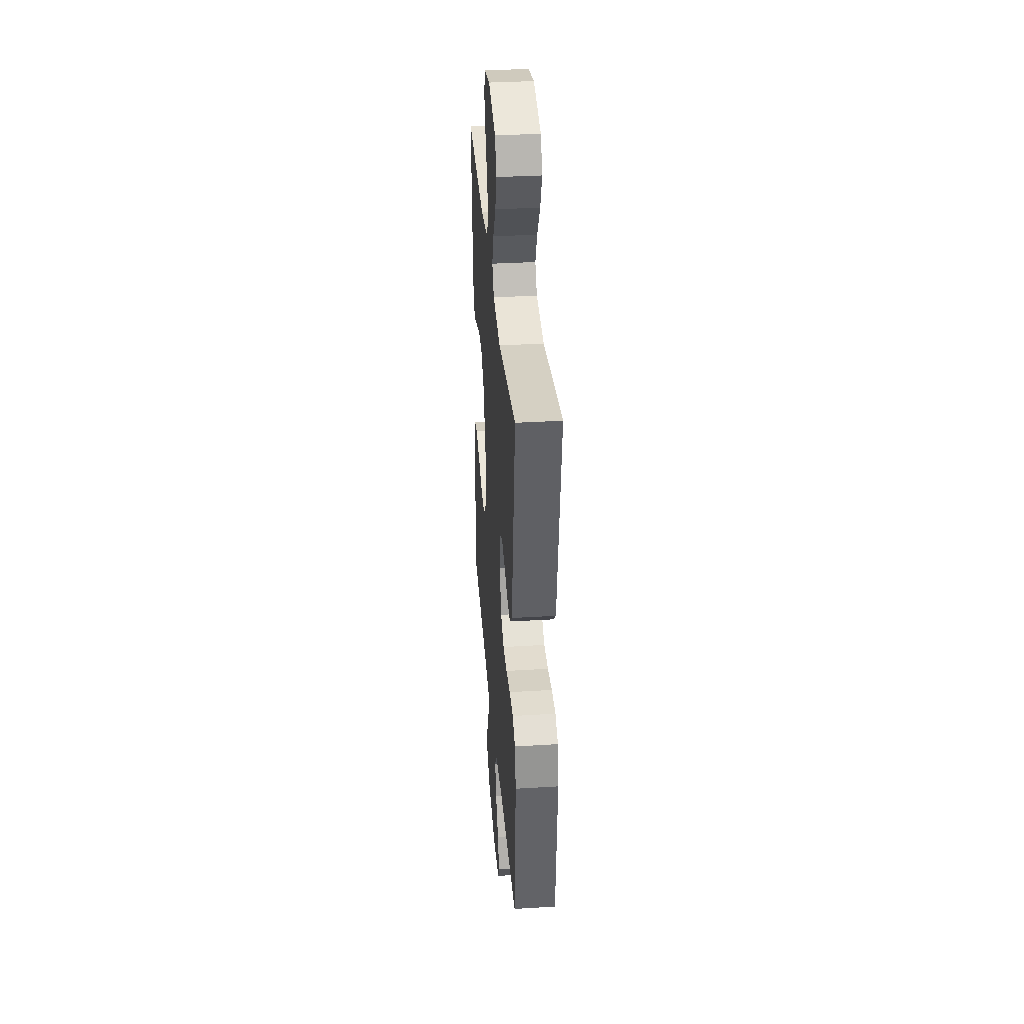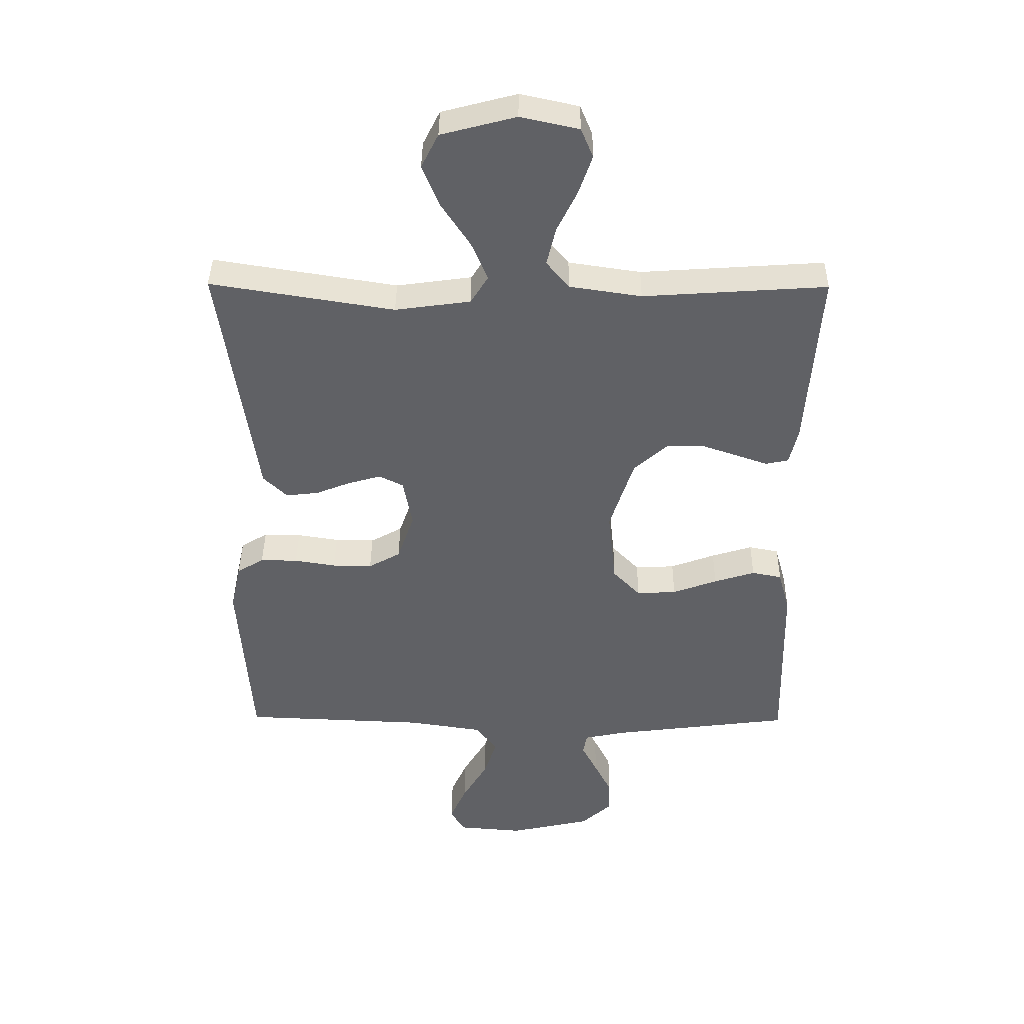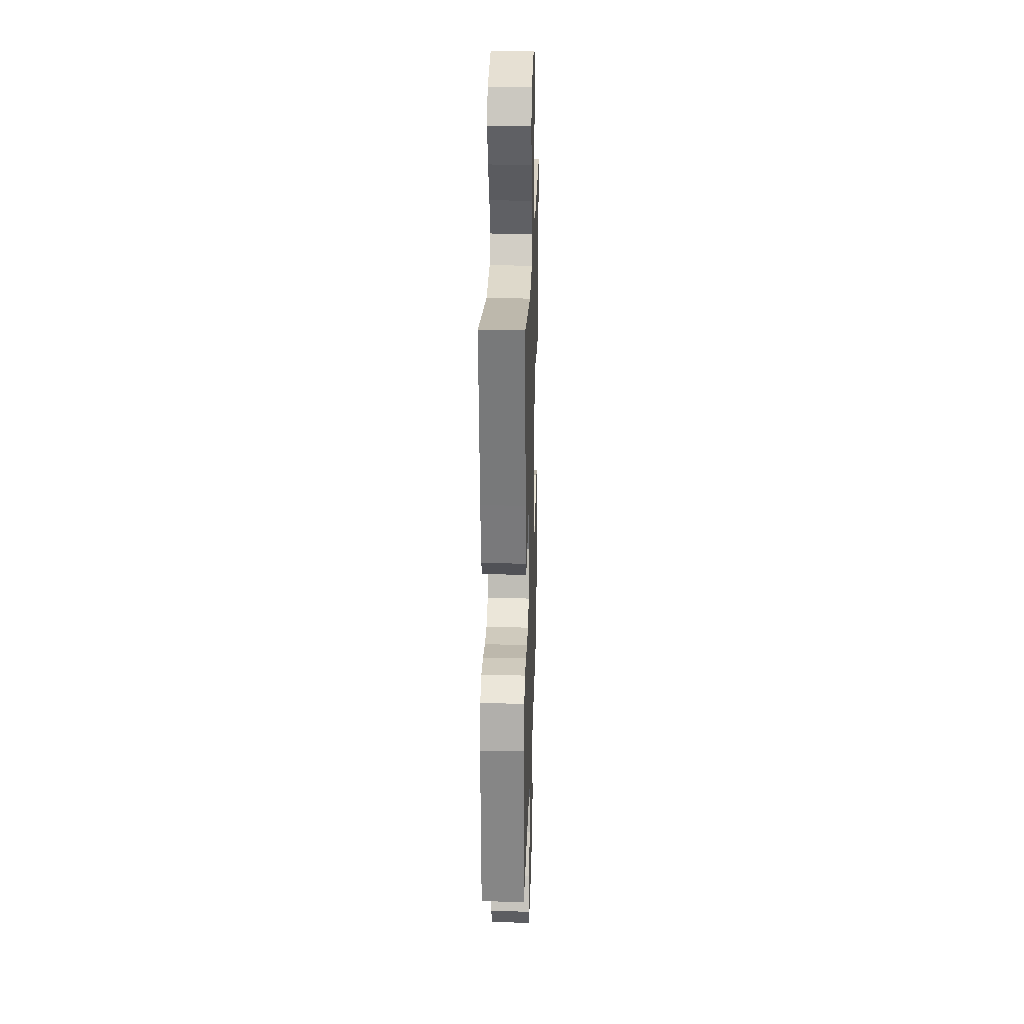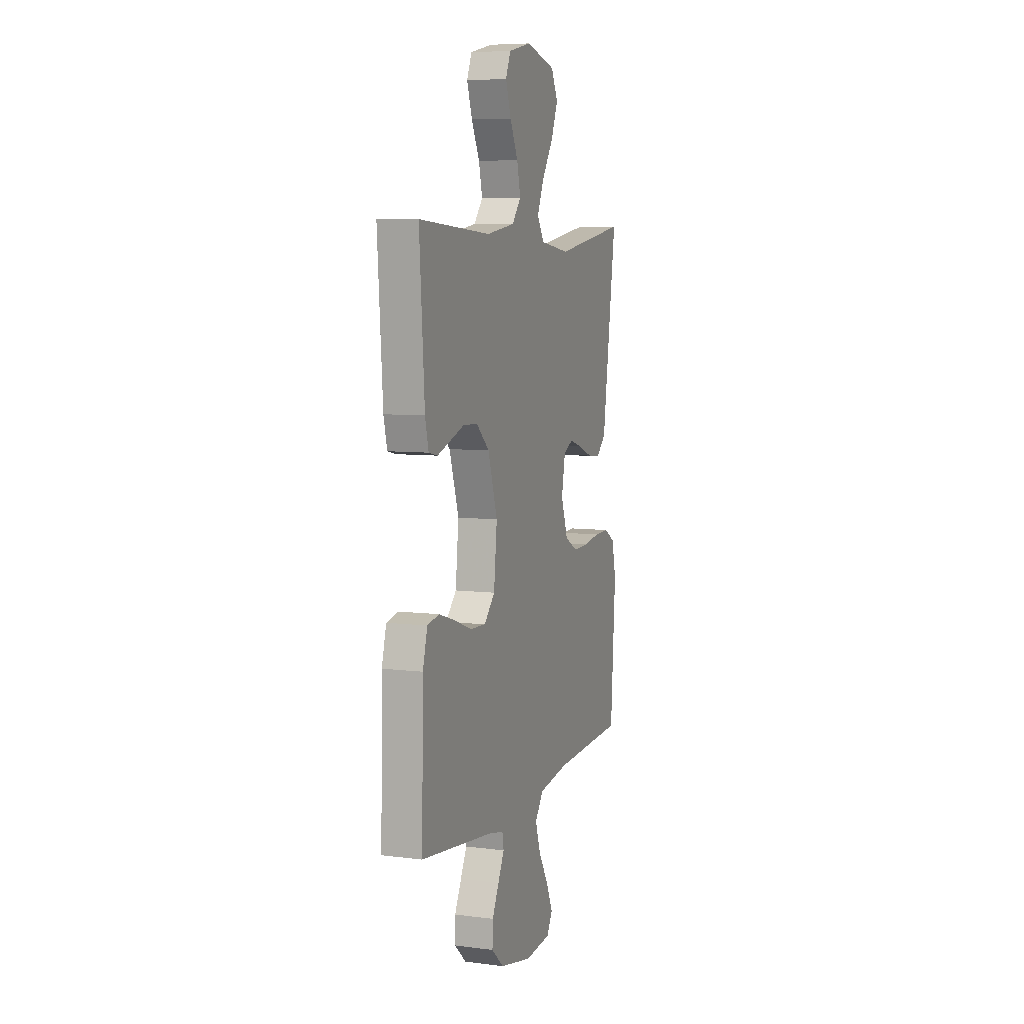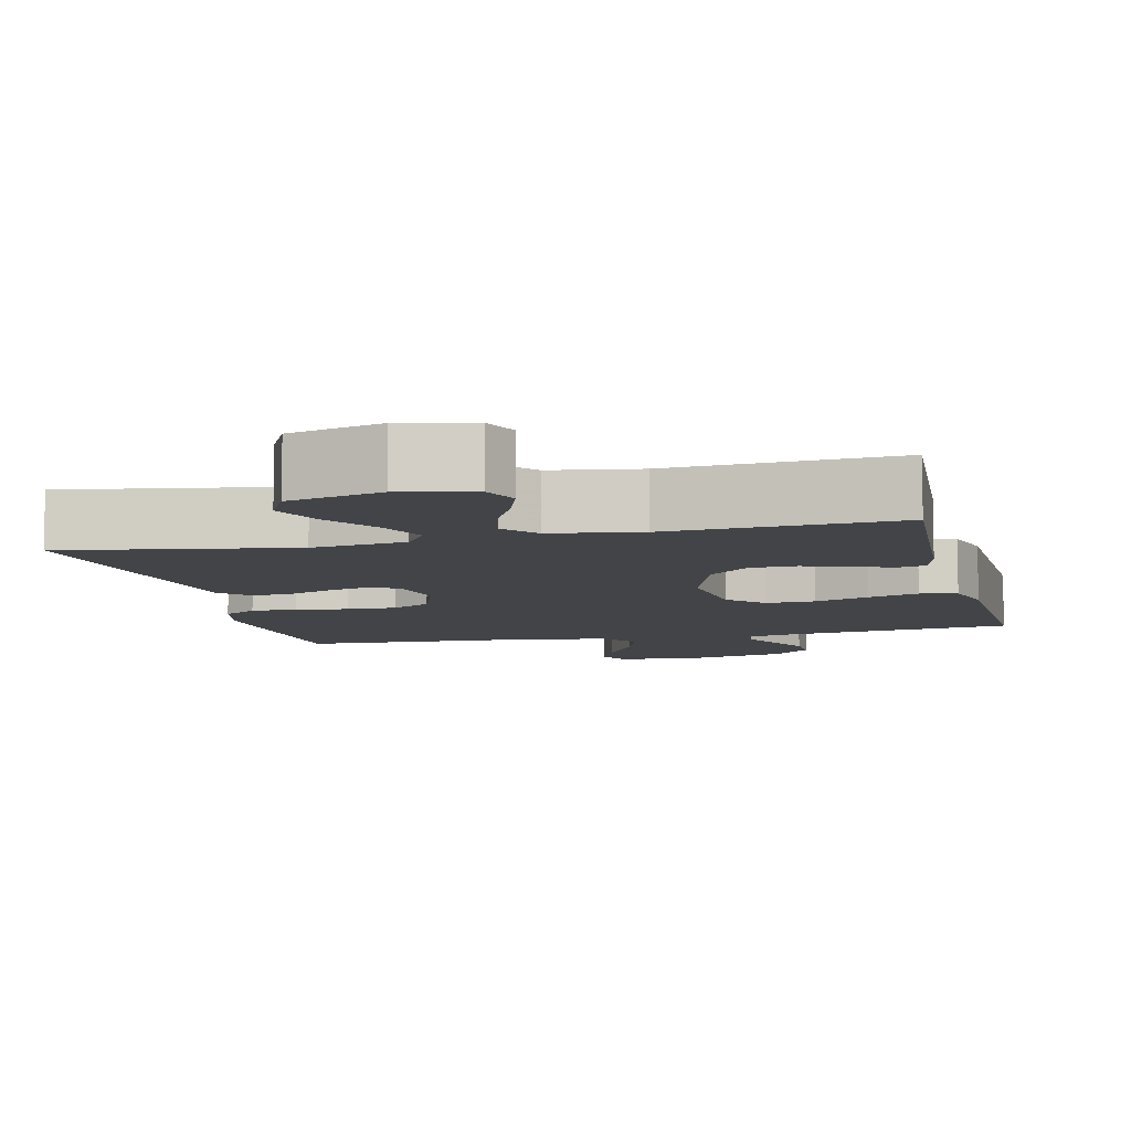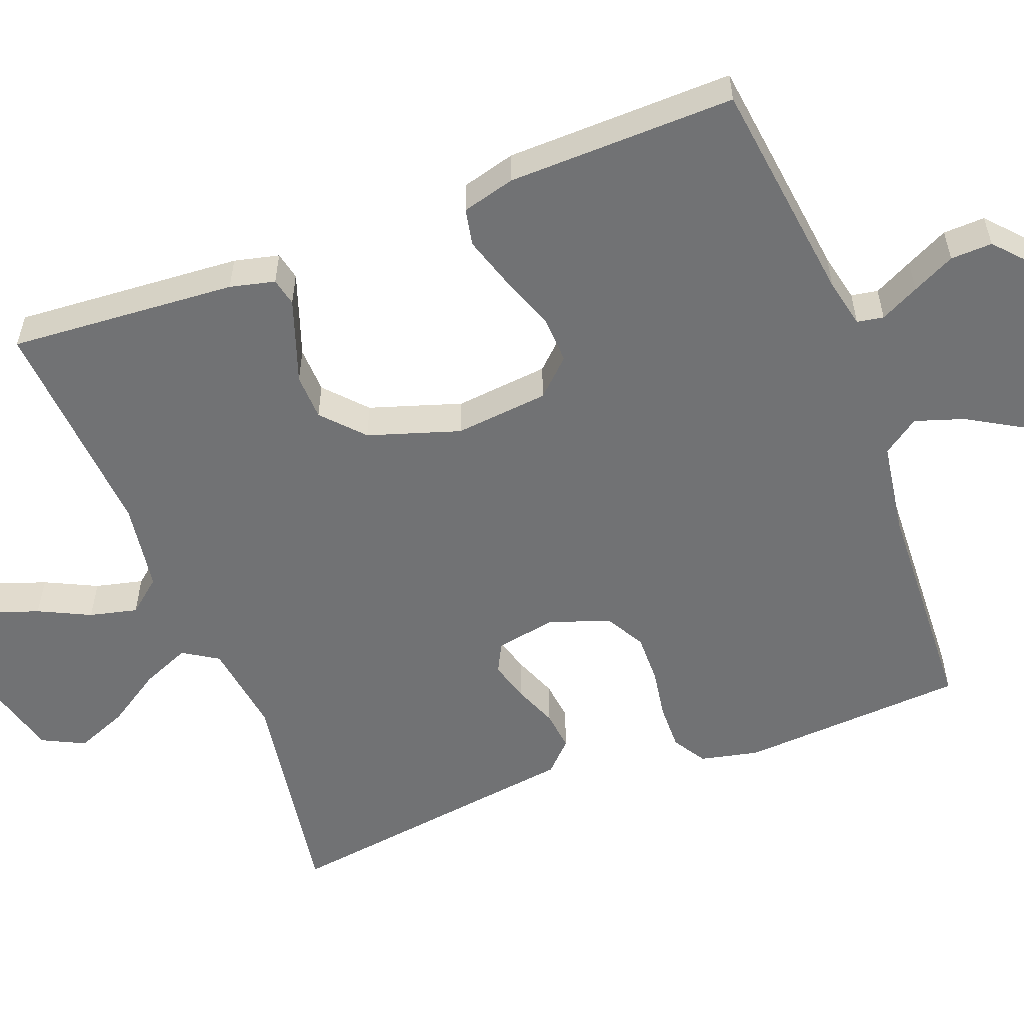
<metadata>
{"format":"obj","ext":"obj","renderer":"f3d","projection":"perspective","resolution":1024,"background":"white","views":[{"elev":35.5,"azim":-94.6,"up":"+Z"},{"elev":40.4,"azim":0.5,"up":"+Z"},{"elev":23.9,"azim":-88.2,"up":"+Z"},{"elev":7.1,"azim":110.0,"up":"+Z"},{"elev":-7.8,"azim":13.3,"up":"+Y"},{"elev":-55.4,"azim":110.9,"up":"+Y"}]}
</metadata>
<code>
v -0.5 0.07 -0.5
v -0.52 0.07 -0.2
v -0.503 0.07 -0.123
v -0.459 0.07 -0.096
v -0.398 0.07 -0.097
v -0.33 0.07 -0.108
v -0.265 0.07 -0.109
v -0.213 0.07 -0.08
v -0.185 0.07 0
v -0.2 0.07 0.08
v -0.239 0.07 0.1
v -0.292 0.07 0.085
v -0.35 0.07 0.062
v -0.403 0.07 0.056
v -0.442 0.07 0.094
v -0.457 0.07 0.2
v -0.5 0.07 0.5
v -0.2 0.07 0.451
v -0.077 0.07 0.468
v -0.048 0.07 0.514
v -0.075 0.07 0.578
v -0.122 0.07 0.65
v -0.15 0.07 0.719
v -0.122 0.07 0.775
v 0 0.07 0.807
v 0.095 0.07 0.786
v 0.115 0.07 0.738
v 0.093 0.07 0.674
v 0.06 0.07 0.606
v 0.045 0.07 0.543
v 0.082 0.07 0.498
v 0.2 0.07 0.48
v 0.5 0.07 0.5
v 0.479 0.07 0.2
v 0.465 0.07 0.141
v 0.428 0.07 0.133
v 0.376 0.07 0.151
v 0.316 0.07 0.172
v 0.255 0.07 0.17
v 0.201 0.07 0.121
v 0.162 0.07 0
v 0.175 0.07 -0.124
v 0.22 0.07 -0.171
v 0.285 0.07 -0.168
v 0.358 0.07 -0.141
v 0.425 0.07 -0.12
v 0.474 0.07 -0.13
v 0.493 0.07 -0.2
v 0.5 0.07 -0.5
v 0.2 0.07 -0.538
v 0.135 0.07 -0.552
v 0.129 0.07 -0.587
v 0.155 0.07 -0.638
v 0.183 0.07 -0.694
v 0.185 0.07 -0.749
v 0.134 0.07 -0.795
v 0 0.07 -0.825
v -0.108 0.07 -0.816
v -0.131 0.07 -0.775
v -0.104 0.07 -0.714
v -0.063 0.07 -0.644
v -0.042 0.07 -0.58
v -0.076 0.07 -0.532
v -0.2 0.07 -0.513
v -0.5 0 -0.5
v -0.52 0 -0.2
v -0.503 0 -0.123
v -0.459 0 -0.096
v -0.398 0 -0.097
v -0.33 0 -0.108
v -0.265 0 -0.109
v -0.213 0 -0.08
v -0.185 0 0
v -0.2 0 0.08
v -0.239 0 0.1
v -0.292 0 0.085
v -0.35 0 0.062
v -0.403 0 0.056
v -0.442 0 0.094
v -0.457 0 0.2
v -0.5 0 0.5
v -0.2 0 0.451
v -0.077 0 0.468
v -0.048 0 0.514
v -0.075 0 0.578
v -0.122 0 0.65
v -0.15 0 0.719
v -0.122 0 0.775
v 0 0 0.807
v 0.095 0 0.786
v 0.115 0 0.738
v 0.093 0 0.674
v 0.06 0 0.606
v 0.045 0 0.543
v 0.082 0 0.498
v 0.2 0 0.48
v 0.5 0 0.5
v 0.479 0 0.2
v 0.465 0 0.141
v 0.428 0 0.133
v 0.376 0 0.151
v 0.316 0 0.172
v 0.255 0 0.17
v 0.201 0 0.121
v 0.162 0 0
v 0.175 0 -0.124
v 0.22 0 -0.171
v 0.285 0 -0.168
v 0.358 0 -0.141
v 0.425 0 -0.12
v 0.474 0 -0.13
v 0.493 0 -0.2
v 0.5 0 -0.5
v 0.2 0 -0.538
v 0.135 0 -0.552
v 0.129 0 -0.587
v 0.155 0 -0.638
v 0.183 0 -0.694
v 0.185 0 -0.749
v 0.134 0 -0.795
v 0 0 -0.825
v -0.108 0 -0.816
v -0.131 0 -0.775
v -0.104 0 -0.714
v -0.063 0 -0.644
v -0.042 0 -0.58
v -0.076 0 -0.532
v -0.2 0 -0.513
f 58 59 60 61
f 58 61 62
f 57 58 62
f 56 57 62
f 55 56 62 63
f 52 53 54 55
f 47 48 49 50
f 47 50 51
f 44 45 46 47
f 44 47 51
f 43 44 51
f 42 43 51
f 41 42 51 52
f 35 36 37 38
f 33 34 35 38
f 32 33 38 39
f 31 32 39 40
f 26 27 28 29
f 26 29 30
f 25 26 30
f 24 25 30
f 21 22 23 24
f 20 21 24 30
f 19 20 30 31
f 16 17 18
f 16 18 19
f 12 13 14 15
f 11 12 15 16
f 3 4 5 6
f 3 6 7
f 64 1 2 3
f 63 64 3 7
f 52 55 63 7
f 19 31 40 41
f 11 16 19 41
f 10 11 41
f 9 10 41 52
f 8 9 52
f 7 8 52
f 125 124 123 122
f 126 125 122
f 126 122 121
f 126 121 120
f 127 126 120 119
f 119 118 117 116
f 114 113 112 111
f 115 114 111
f 111 110 109 108
f 115 111 108
f 115 108 107
f 115 107 106
f 116 115 106 105
f 102 101 100 99
f 102 99 98 97
f 103 102 97 96
f 104 103 96 95
f 93 92 91 90
f 94 93 90
f 94 90 89
f 94 89 88
f 88 87 86 85
f 94 88 85 84
f 95 94 84 83
f 82 81 80
f 83 82 80
f 79 78 77 76
f 80 79 76 75
f 70 69 68 67
f 71 70 67
f 67 66 65 128
f 71 67 128 127
f 71 127 119 116
f 105 104 95 83
f 105 83 80 75
f 105 75 74
f 116 105 74 73
f 116 73 72
f 116 72 71
f 1 65 66 2
f 2 66 67 3
f 3 67 68 4
f 4 68 69 5
f 5 69 70 6
f 6 70 71 7
f 7 71 72 8
f 8 72 73 9
f 9 73 74 10
f 10 74 75 11
f 11 75 76 12
f 12 76 77 13
f 13 77 78 14
f 14 78 79 15
f 15 79 80 16
f 16 80 81 17
f 17 81 82 18
f 18 82 83 19
f 19 83 84 20
f 20 84 85 21
f 21 85 86 22
f 22 86 87 23
f 23 87 88 24
f 24 88 89 25
f 25 89 90 26
f 26 90 91 27
f 27 91 92 28
f 28 92 93 29
f 29 93 94 30
f 30 94 95 31
f 31 95 96 32
f 32 96 97 33
f 33 97 98 34
f 34 98 99 35
f 35 99 100 36
f 36 100 101 37
f 37 101 102 38
f 38 102 103 39
f 39 103 104 40
f 40 104 105 41
f 41 105 106 42
f 42 106 107 43
f 43 107 108 44
f 44 108 109 45
f 45 109 110 46
f 46 110 111 47
f 47 111 112 48
f 48 112 113 49
f 49 113 114 50
f 50 114 115 51
f 51 115 116 52
f 52 116 117 53
f 53 117 118 54
f 54 118 119 55
f 55 119 120 56
f 56 120 121 57
f 57 121 122 58
f 58 122 123 59
f 59 123 124 60
f 60 124 125 61
f 61 125 126 62
f 62 126 127 63
f 63 127 128 64
f 64 128 65 1

</code>
